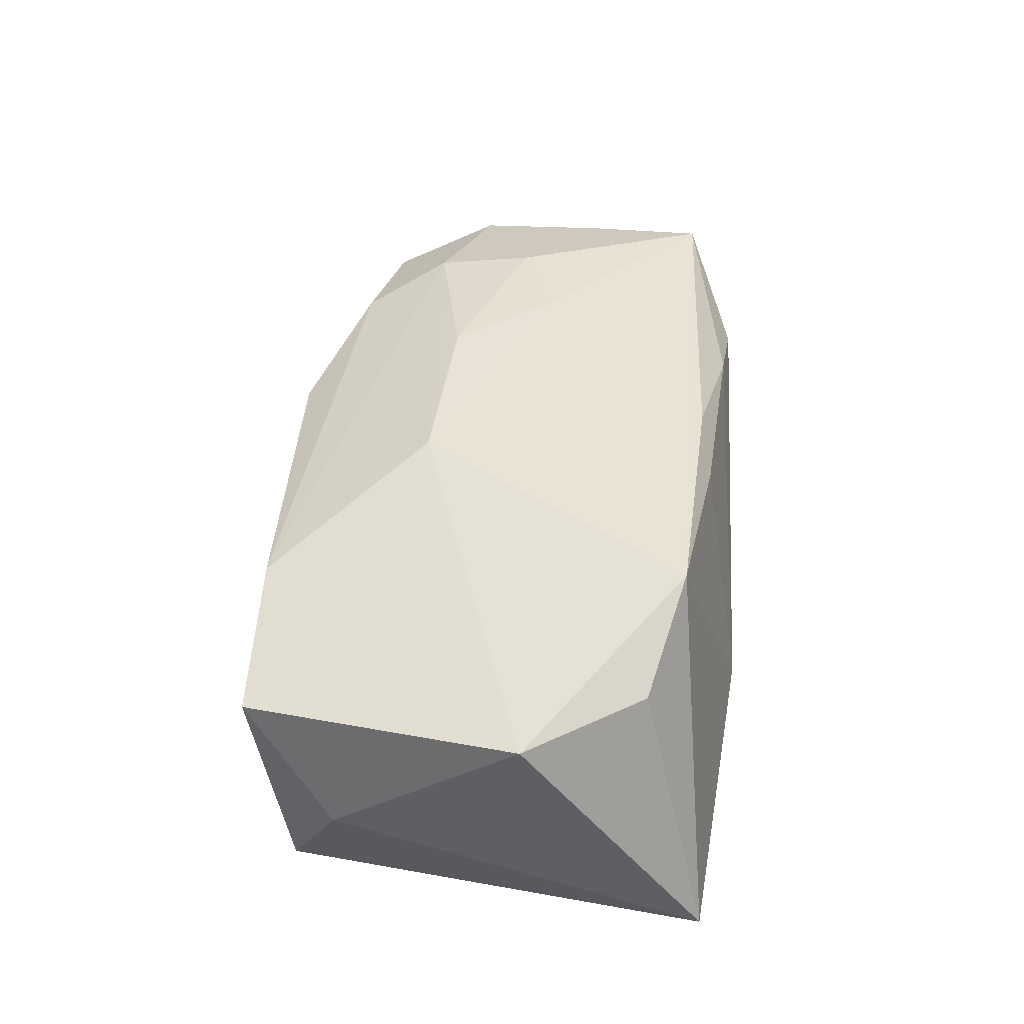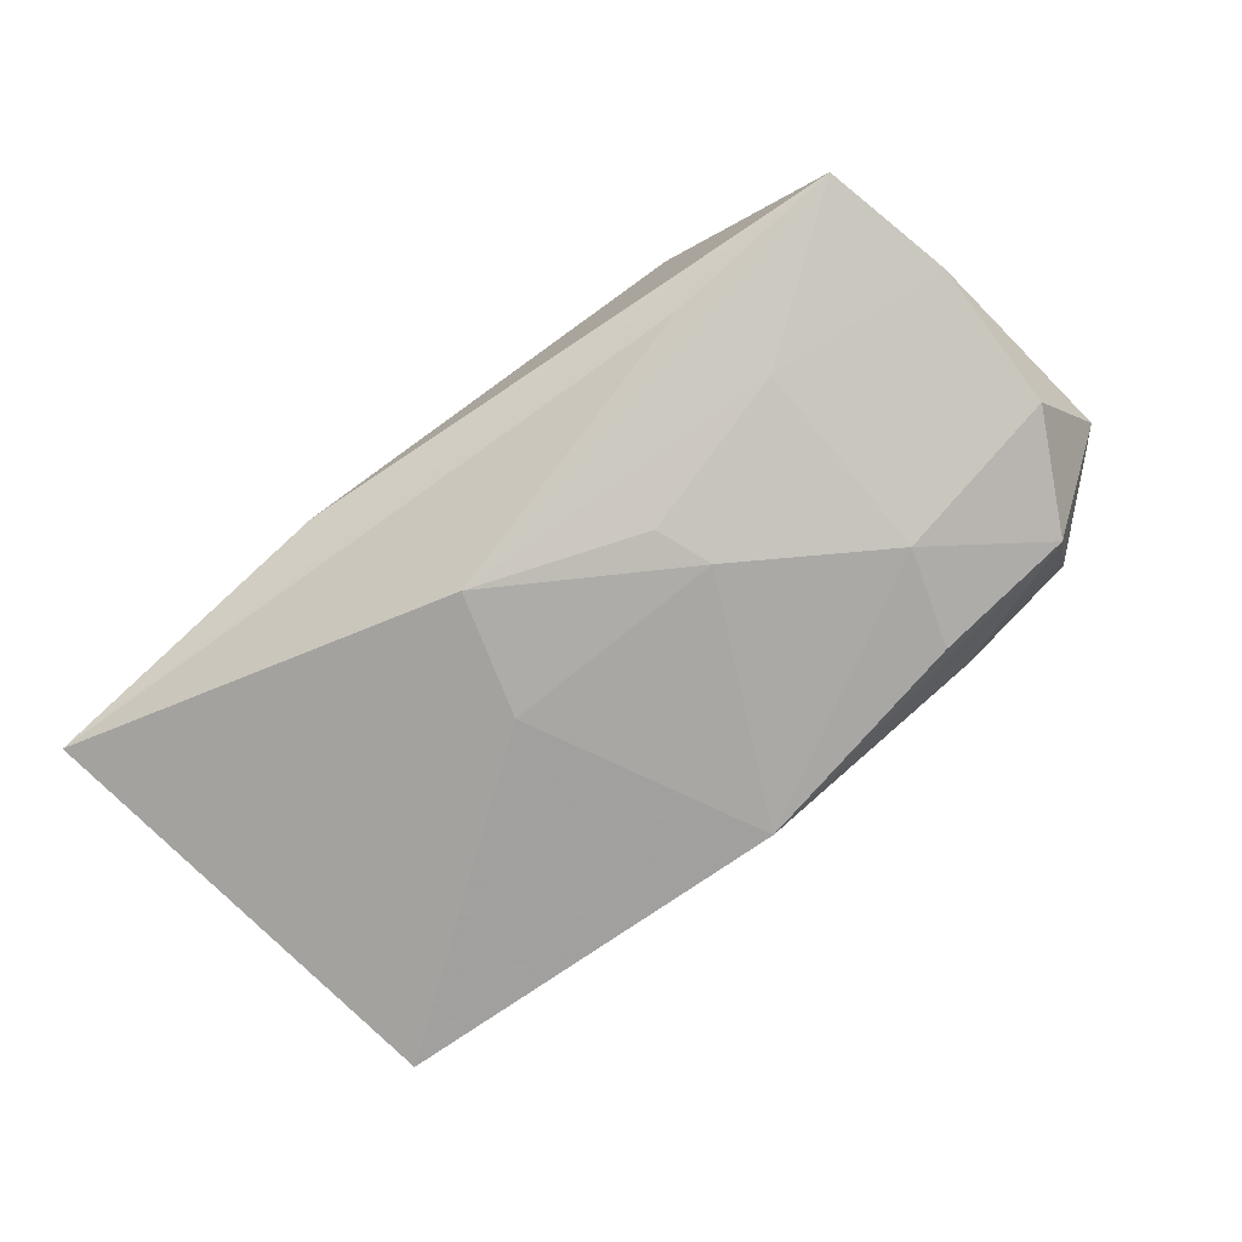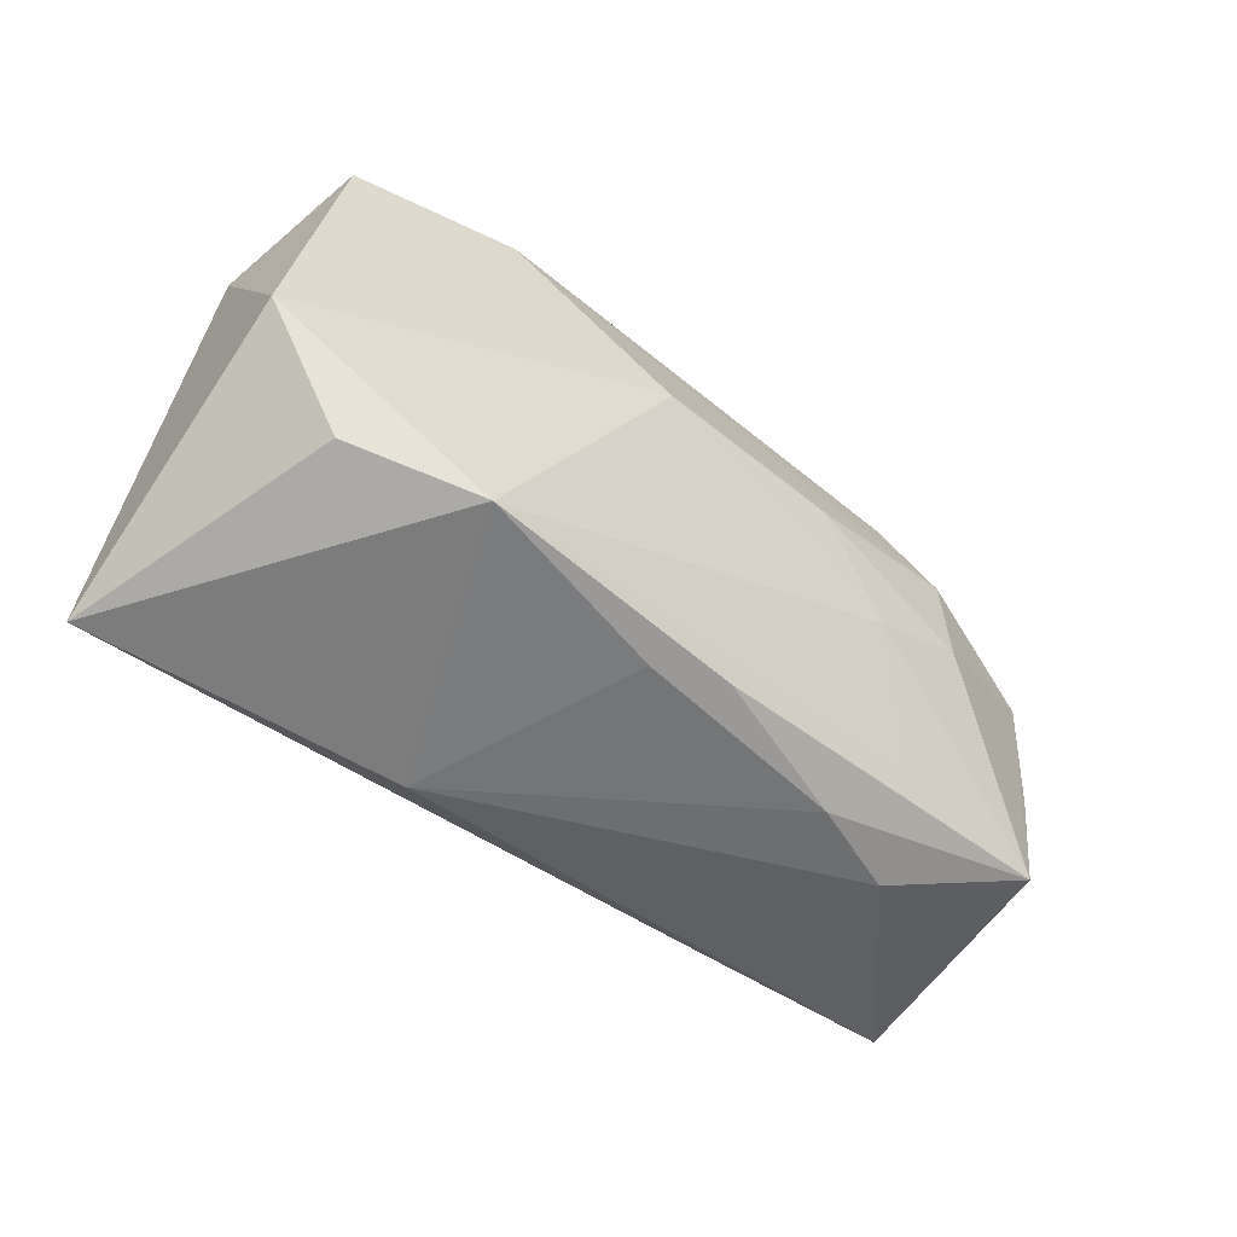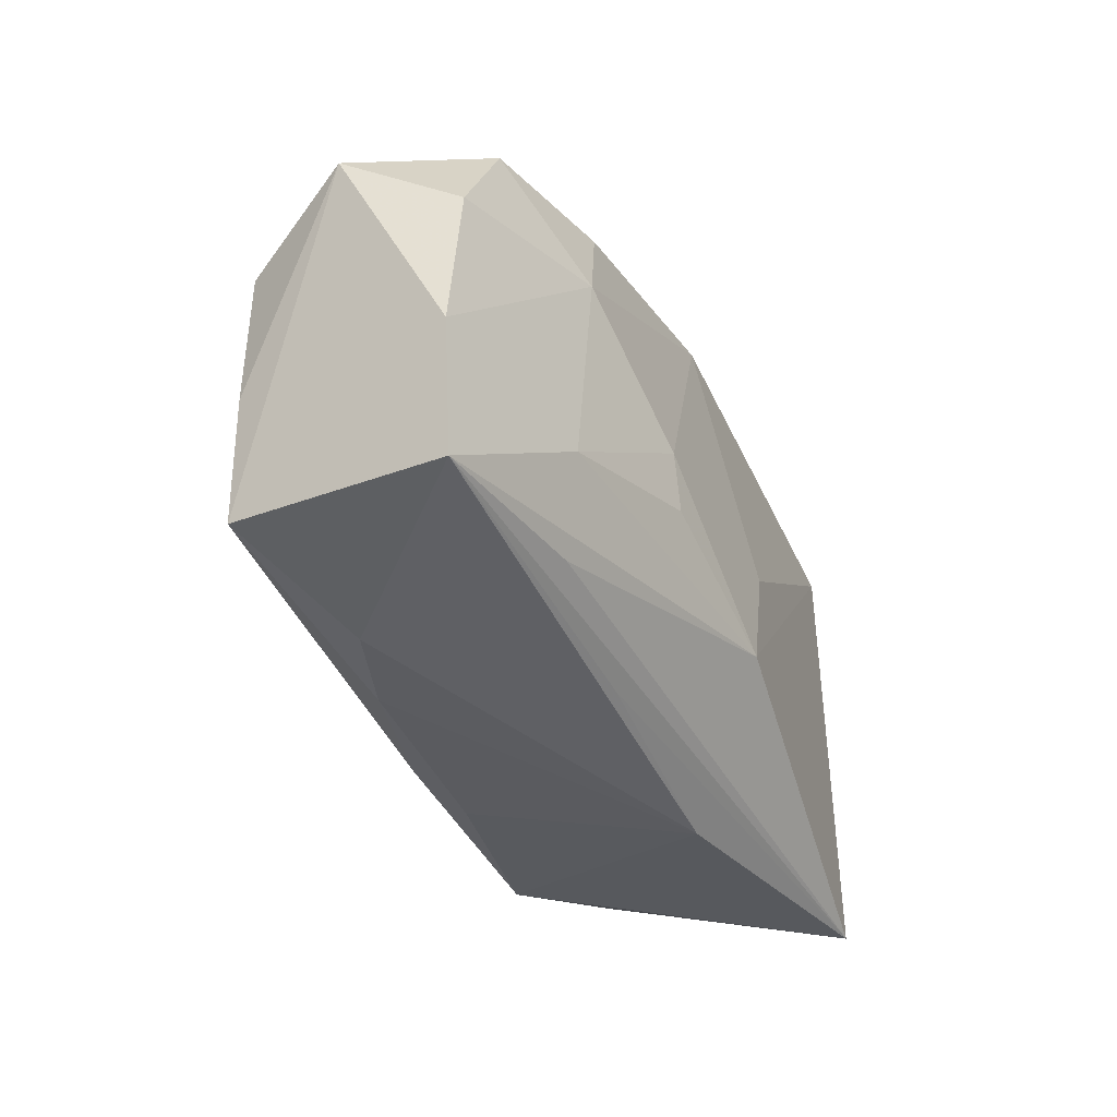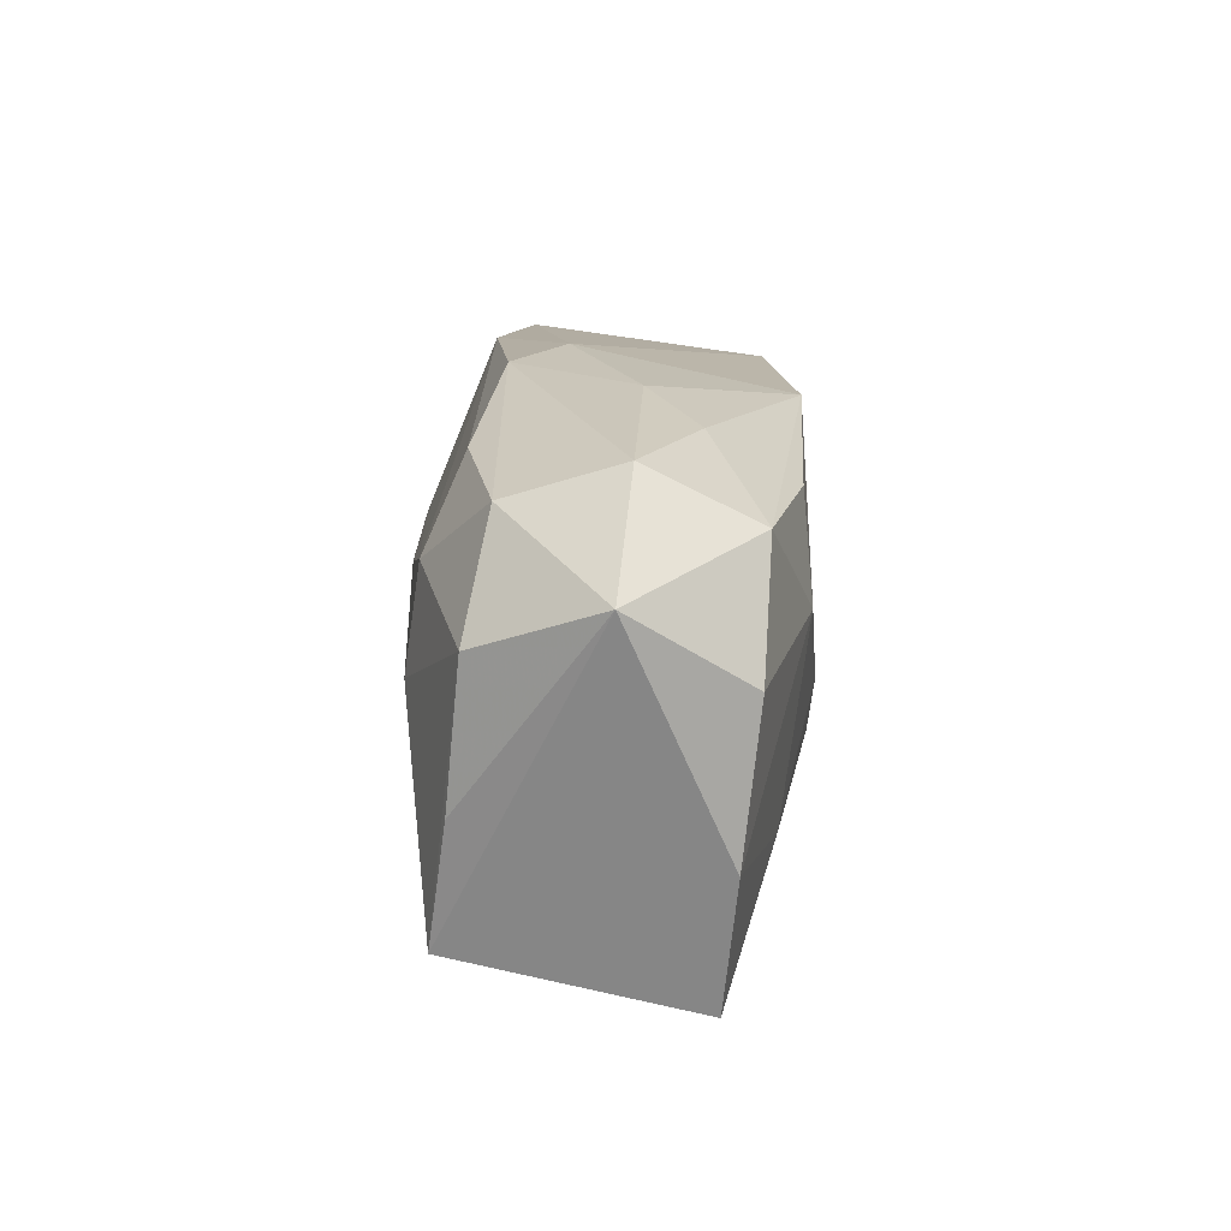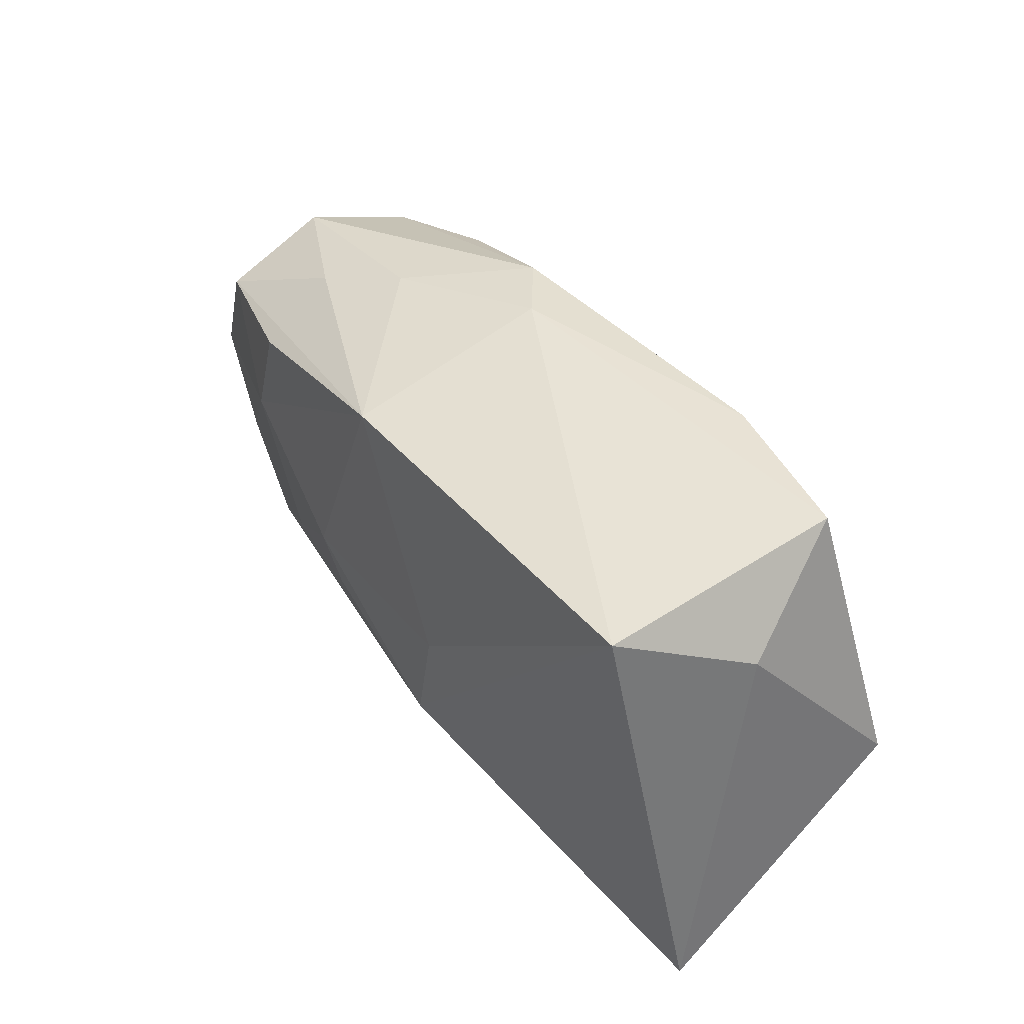
<metadata>
{"format":"obj","ext":"obj","renderer":"f3d","projection":"perspective","resolution":1024,"background":"white","views":[{"elev":42.1,"azim":-87.6,"up":"+Z"},{"elev":-75.7,"azim":33.8,"up":"+Z"},{"elev":-44.0,"azim":-40.9,"up":"+Y"},{"elev":-43.5,"azim":114.6,"up":"+Y"},{"elev":9.9,"azim":89.7,"up":"+Y"},{"elev":43.8,"azim":-125.5,"up":"+Y"}]}
</metadata>
<code>
v -0.03205 0.02224 0.007183
v 0.006272 -0.02078 -0.007199
v 0.01683 0.02029 -0.001993
v 0.003613 0.02255 0.003579
v -0.03935 -0.01757 -0.01098
v 0.01252 -0.02019 0.01081
v 0.03274 -0.01751 0.01302
v 0.009601 0.02151 0.008127
v 0.02009 -0.0192 -0.009185
v 0.03942 0.002222 -0.009443
v 0.03557 -0.007263 0.01155
v 0.03743 0.004537 0.01037
v 0.0231 0.01373 -0.01318
v 0.0207 -0.02124 0.008027
v 0.01847 -0.01535 0.01389
v 0.02337 -0.01147 -0.01162
v 0.04254 0.008177 0.0001874
v -0.006368 -0.01809 0.01246
v 0.02516 0.005209 -0.01379
v 0.02447 0.0001409 0.01507
v 0.009798 0.006343 0.01552
v -0.03901 -0.001663 0.01038
v -0.00644 0.008019 0.01558
v -0.007231 -0.0007099 -0.01562
v 0.022 0.01631 0.01053
v -0.0134 -0.02124 -0.00617
v -0.03281 -0.01207 0.01068
v 0.03508 0.01227 -0.01014
v 0.03284 0.01385 0.008344
v 0.03869 -0.01036 -0.008028
v 0.003952 0.01857 -0.01454
v -0.03598 0.01462 -0.002721
v -0.01814 0.02181 0.01018
v 0.02494 0.008752 0.01384
v 0.03534 -0.02124 -0.006994
v -0.03098 0.01936 -0.01374
v 0.02387 0.01783 -0.006161
v 0.03447 0.0167 -0.001077
v 0.01563 -0.002407 0.01558
v 0.01197 -0.002384 -0.01522
v 0.009779 -0.006955 -0.01478
v -0.0001925 -0.01741 0.01429
v -0.004941 -0.0113 -0.01547
v -0.02297 -0.01526 0.01551
f 4 36 1
f 31 36 4
f 5 36 43
f 17 7 30
f 7 35 30
f 14 35 7
f 33 1 23
f 4 1 33
f 23 1 22
f 4 33 8
f 8 33 25
f 3 31 4
f 4 8 3
f 3 8 38
f 11 7 17
f 17 12 11
f 11 12 7
f 29 8 25
f 38 8 29
f 17 38 29
f 29 12 17
f 7 12 20
f 43 35 9
f 9 5 43
f 35 5 9
f 31 3 37
f 37 3 38
f 7 42 6
f 6 14 7
f 6 42 18
f 35 14 26
f 14 6 26
f 26 6 18
f 44 26 18
f 5 26 44
f 18 42 44
f 23 22 44
f 44 42 7
f 36 5 32
f 5 22 32
f 32 1 36
f 32 22 1
f 43 40 41
f 24 40 43
f 31 40 24
f 43 36 24
f 36 31 24
f 16 30 35
f 16 41 40
f 16 35 43
f 43 41 16
f 31 37 28
f 28 38 17
f 28 37 38
f 34 20 12
f 34 29 25
f 12 29 34
f 21 20 34
f 25 33 34
f 23 21 34
f 34 33 23
f 2 5 35
f 35 26 2
f 2 26 5
f 27 22 5
f 5 44 27
f 27 44 22
f 7 20 39
f 39 20 21
f 39 21 23
f 23 44 39
f 31 28 13
f 30 16 19
f 19 16 40
f 19 13 28
f 19 40 31
f 31 13 19
f 15 44 7
f 7 39 15
f 15 39 44
f 30 19 10
f 10 19 28
f 17 30 10
f 10 28 17

</code>
